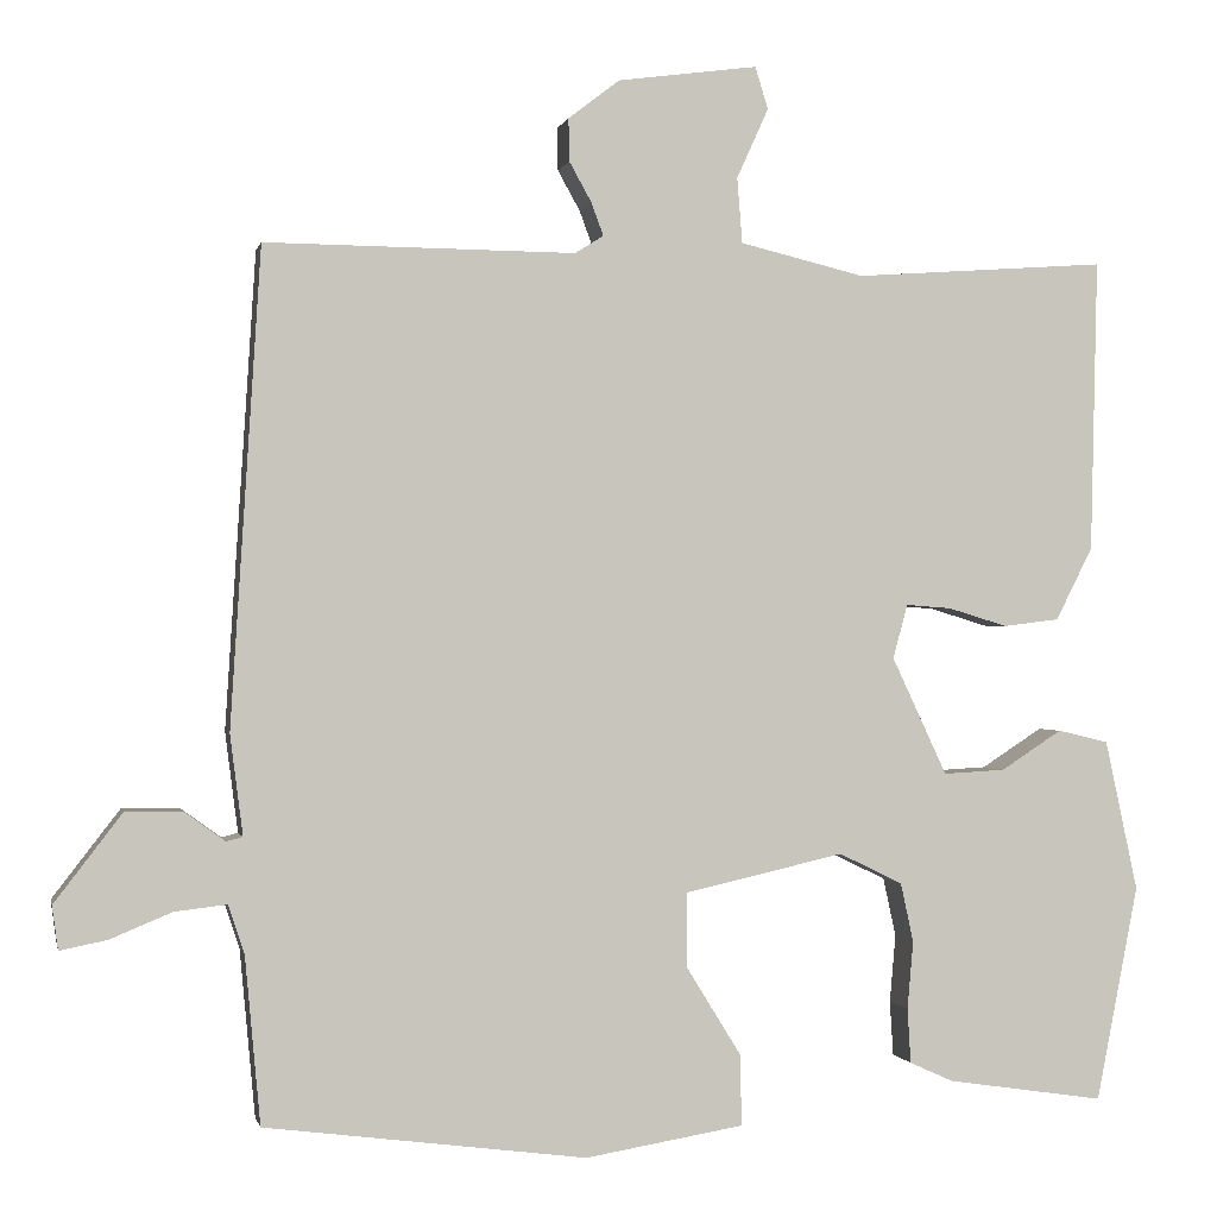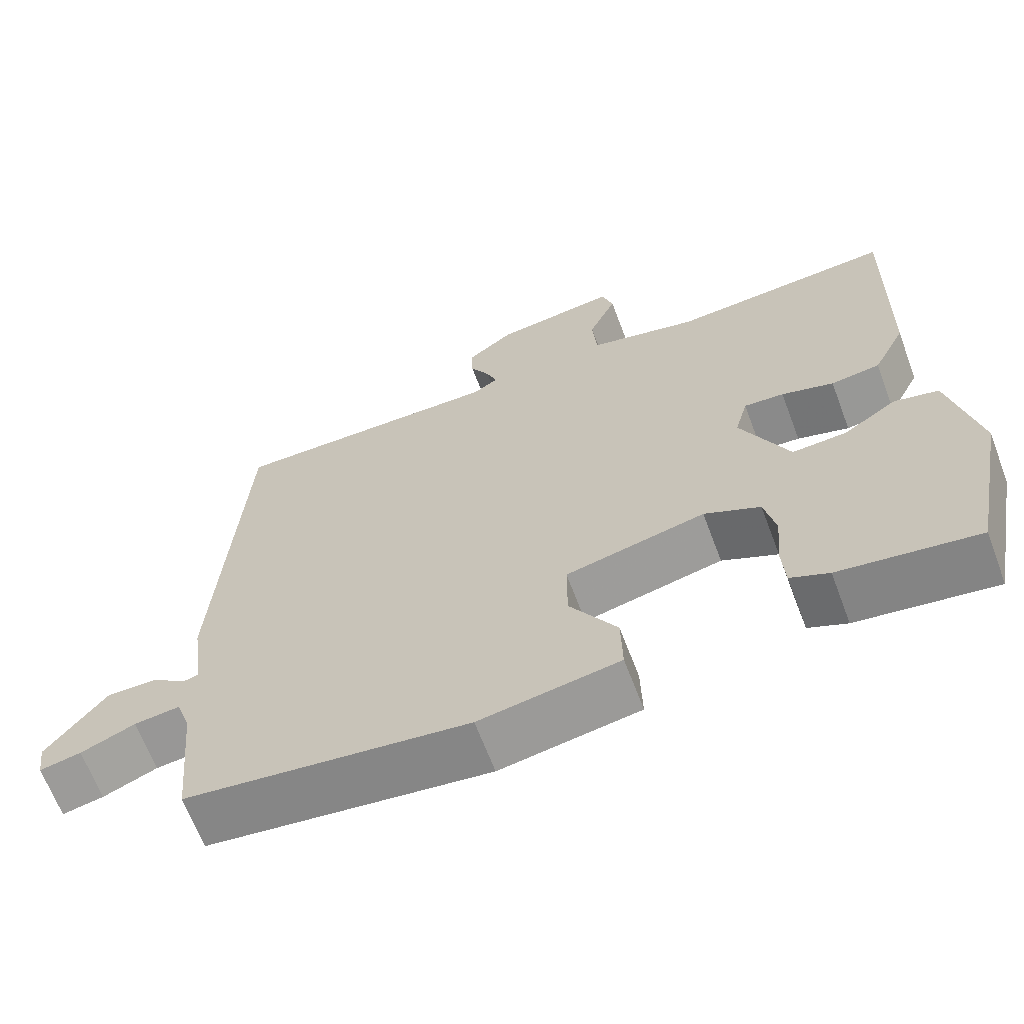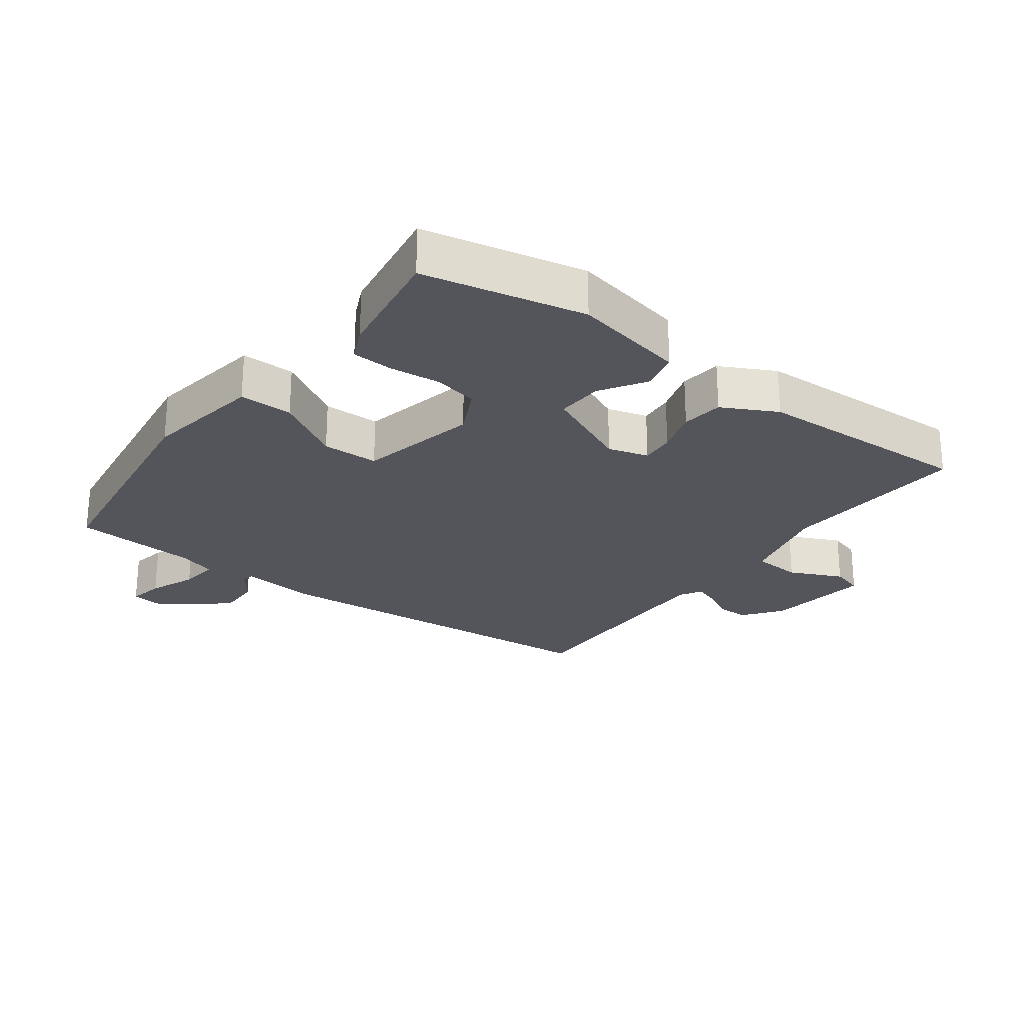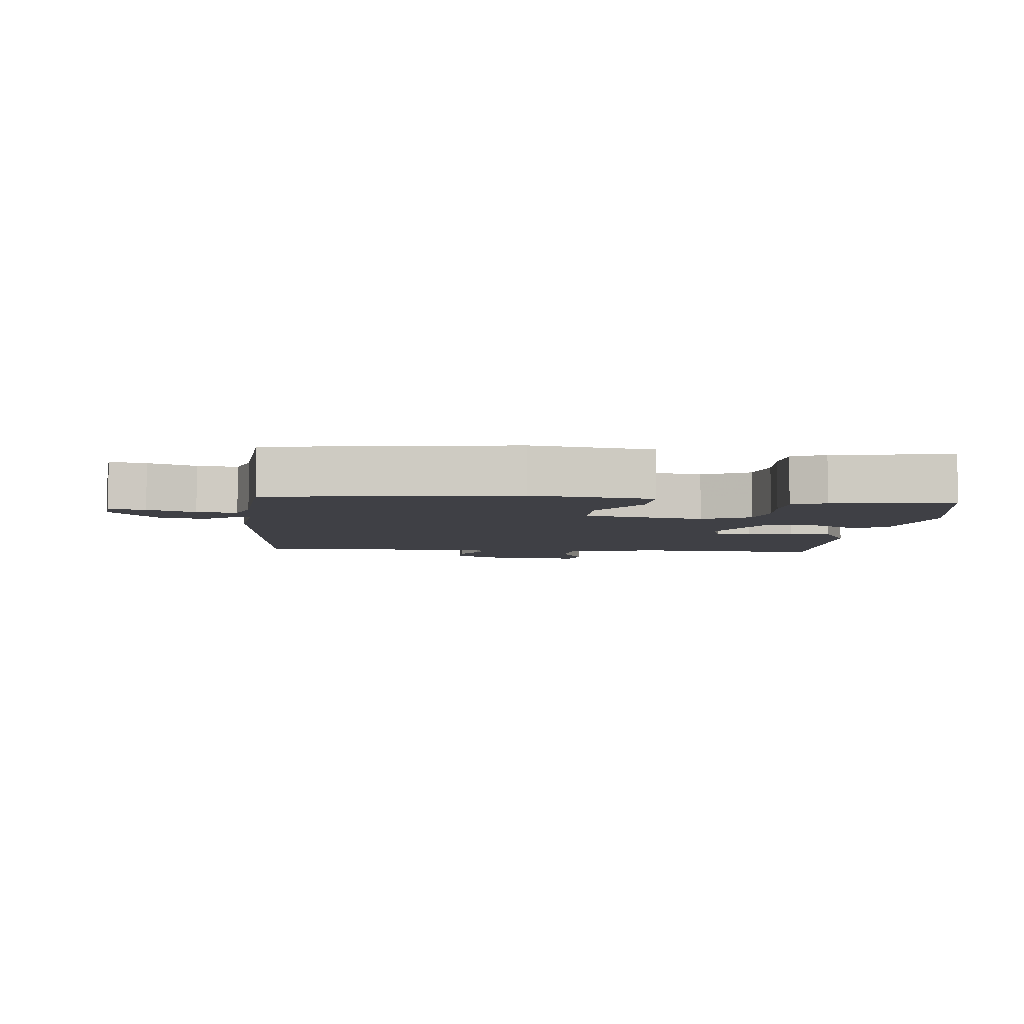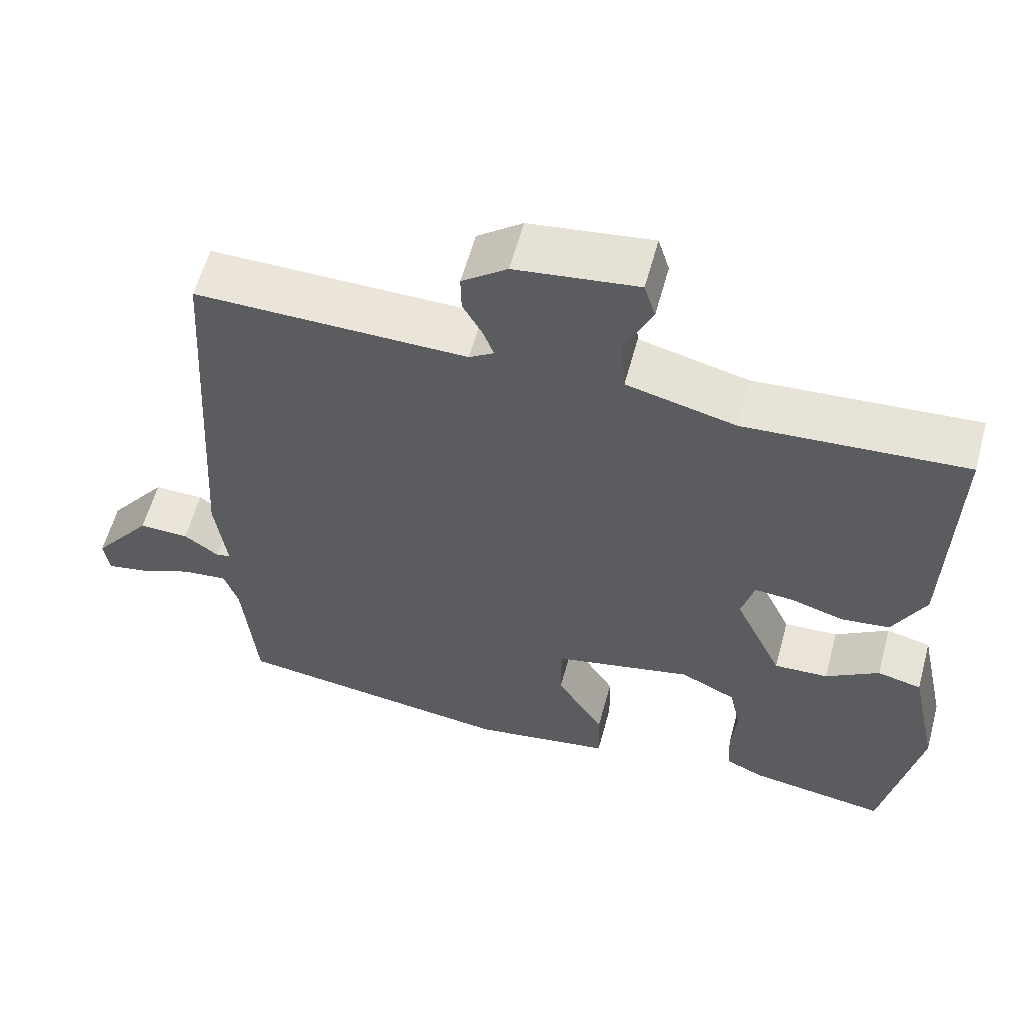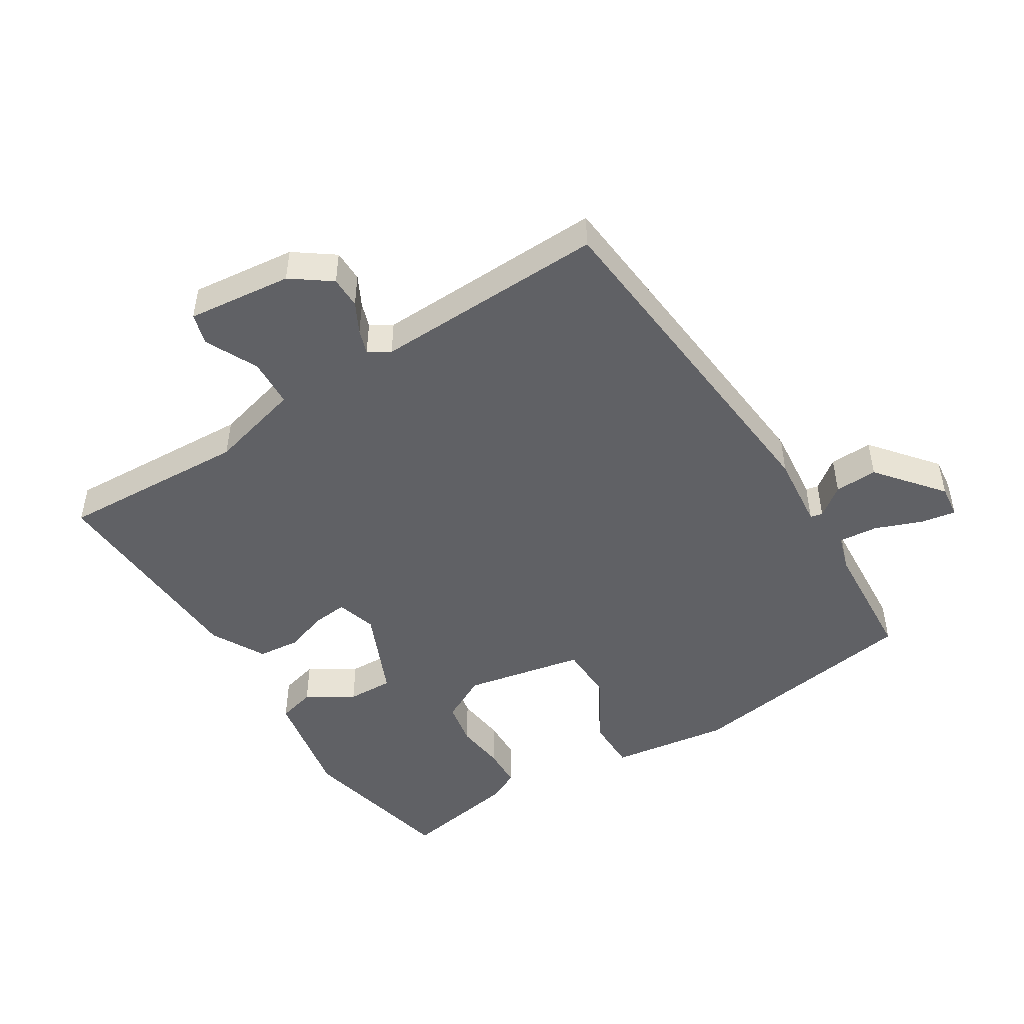
<metadata>
{"format":"obj","ext":"obj","renderer":"f3d","projection":"perspective","resolution":1024,"background":"white","views":[{"elev":-0.4,"azim":168.2,"up":"+Z"},{"elev":-65.6,"azim":-159.4,"up":"+Z"},{"elev":-25.0,"azim":-126.0,"up":"+Y"},{"elev":-5.2,"azim":175.1,"up":"+Y"},{"elev":59.0,"azim":-164.8,"up":"+Z"},{"elev":-48.0,"azim":33.5,"up":"+Y"}]}
</metadata>
<code>
v 0.5 0.07 0.5
v 0.535 0.07 -0.055
v 0.52 0.07 -0.172
v 0.539 0.07 -0.177
v 0.586 0.07 -0.143
v 0.653 0.07 -0.142
v 0.732 0.07 -0.245
v 0.725 0.07 -0.296
v 0.67 0.07 -0.285
v 0.598 0.07 -0.255
v 0.537 0.07 -0.248
v 0.518 0.07 -0.305
v 0.5 0.07 -0.5
v 0.125 0.07 -0.548
v -0.06 0.07 -0.517
v -0.058 0.07 -0.434
v 0.005 0.07 -0.332
v 0.005 0.07 -0.244
v -0.18 0.07 -0.202
v -0.254 0.07 -0.238
v -0.269 0.07 -0.307
v -0.262 0.07 -0.386
v -0.266 0.07 -0.45
v -0.317 0.07 -0.473
v -0.5 0.07 -0.5
v -0.549 0.07 -0.249
v -0.511 0.07 -0.073
v -0.452 0.07 -0.059
v -0.381 0.07 -0.105
v -0.309 0.07 -0.109
v -0.245 0.07 0.028
v -0.262 0.07 0.091
v -0.315 0.07 0.087
v -0.384 0.07 0.066
v -0.449 0.07 0.074
v -0.492 0.07 0.159
v -0.5 0.07 0.5
v -0.206 0.07 0.479
v -0.061 0.07 0.514
v -0.055 0.07 0.59
v -0.092 0.07 0.672
v -0.077 0.07 0.721
v 0.086 0.07 0.699
v 0.146 0.07 0.653
v 0.145 0.07 0.603
v 0.119 0.07 0.556
v 0.105 0.07 0.518
v 0.138 0.07 0.497
v 0.5 0 0.5
v 0.535 0 -0.055
v 0.52 0 -0.172
v 0.539 0 -0.177
v 0.586 0 -0.143
v 0.653 0 -0.142
v 0.732 0 -0.245
v 0.725 0 -0.296
v 0.67 0 -0.285
v 0.598 0 -0.255
v 0.537 0 -0.248
v 0.518 0 -0.305
v 0.5 0 -0.5
v 0.125 0 -0.548
v -0.06 0 -0.517
v -0.058 0 -0.434
v 0.005 0 -0.332
v 0.005 0 -0.244
v -0.18 0 -0.202
v -0.254 0 -0.238
v -0.269 0 -0.307
v -0.262 0 -0.386
v -0.266 0 -0.45
v -0.317 0 -0.473
v -0.5 0 -0.5
v -0.549 0 -0.249
v -0.511 0 -0.073
v -0.452 0 -0.059
v -0.381 0 -0.105
v -0.309 0 -0.109
v -0.245 0 0.028
v -0.262 0 0.091
v -0.315 0 0.087
v -0.384 0 0.066
v -0.449 0 0.074
v -0.492 0 0.159
v -0.5 0 0.5
v -0.206 0 0.479
v -0.061 0 0.514
v -0.055 0 0.59
v -0.092 0 0.672
v -0.077 0 0.721
v 0.086 0 0.699
v 0.146 0 0.653
v 0.145 0 0.603
v 0.119 0 0.556
v 0.105 0 0.518
v 0.138 0 0.497
f 44 45 46
f 43 44 46
f 42 43 46
f 41 42 46
f 40 41 46
f 39 40 46 47
f 38 39 47 48
f 36 37 38
f 35 36 38
f 34 35 38
f 33 34 38
f 38 48 1
f 33 38 1
f 32 33 1
f 27 28 29
f 26 27 29
f 25 26 29
f 24 25 29
f 23 24 29
f 22 23 29
f 21 22 29
f 20 21 29 30
f 19 20 30 31
f 15 16 17
f 14 15 17
f 13 14 17
f 12 13 17
f 11 12 17 18
f 8 9 10
f 7 8 10
f 6 7 10
f 5 6 10
f 4 5 10
f 3 4 10 11
f 1 2 3
f 32 1 3
f 31 32 3
f 19 31 3
f 18 19 3
f 3 11 18
f 94 93 92
f 94 92 91
f 94 91 90
f 94 90 89
f 94 89 88
f 95 94 88 87
f 96 95 87 86
f 86 85 84
f 86 84 83
f 86 83 82
f 86 82 81
f 49 96 86
f 49 86 81
f 49 81 80
f 77 76 75
f 77 75 74
f 77 74 73
f 77 73 72
f 77 72 71
f 77 71 70
f 77 70 69
f 78 77 69 68
f 79 78 68 67
f 65 64 63
f 65 63 62
f 65 62 61
f 65 61 60
f 66 65 60 59
f 58 57 56
f 58 56 55
f 58 55 54
f 58 54 53
f 58 53 52
f 59 58 52 51
f 51 50 49
f 51 49 80
f 51 80 79
f 51 79 67
f 51 67 66
f 66 59 51
f 1 49 50 2
f 2 50 51 3
f 3 51 52 4
f 4 52 53 5
f 5 53 54 6
f 6 54 55 7
f 7 55 56 8
f 8 56 57 9
f 9 57 58 10
f 10 58 59 11
f 11 59 60 12
f 12 60 61 13
f 13 61 62 14
f 14 62 63 15
f 15 63 64 16
f 16 64 65 17
f 17 65 66 18
f 18 66 67 19
f 19 67 68 20
f 20 68 69 21
f 21 69 70 22
f 22 70 71 23
f 23 71 72 24
f 24 72 73 25
f 25 73 74 26
f 26 74 75 27
f 27 75 76 28
f 28 76 77 29
f 29 77 78 30
f 30 78 79 31
f 31 79 80 32
f 32 80 81 33
f 33 81 82 34
f 34 82 83 35
f 35 83 84 36
f 36 84 85 37
f 37 85 86 38
f 38 86 87 39
f 39 87 88 40
f 40 88 89 41
f 41 89 90 42
f 42 90 91 43
f 43 91 92 44
f 44 92 93 45
f 45 93 94 46
f 46 94 95 47
f 47 95 96 48
f 48 96 49 1

</code>
